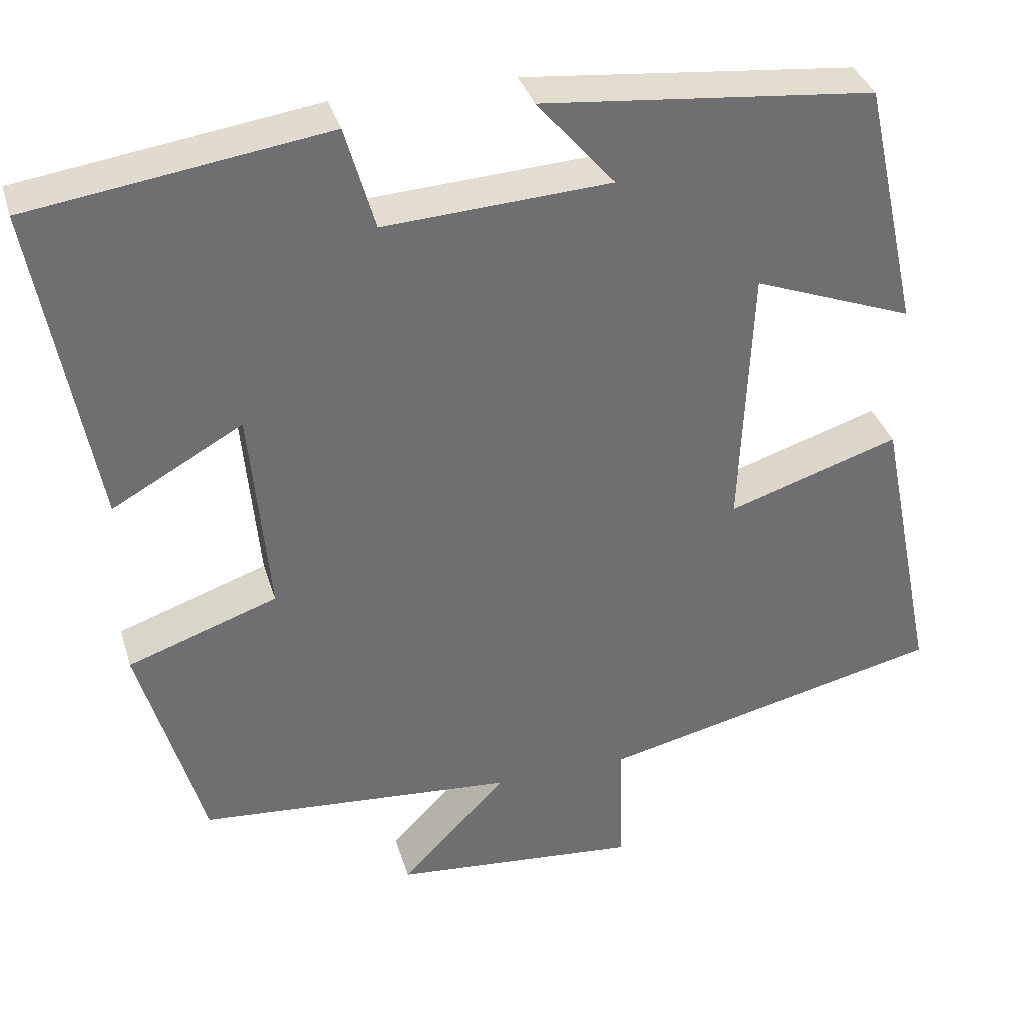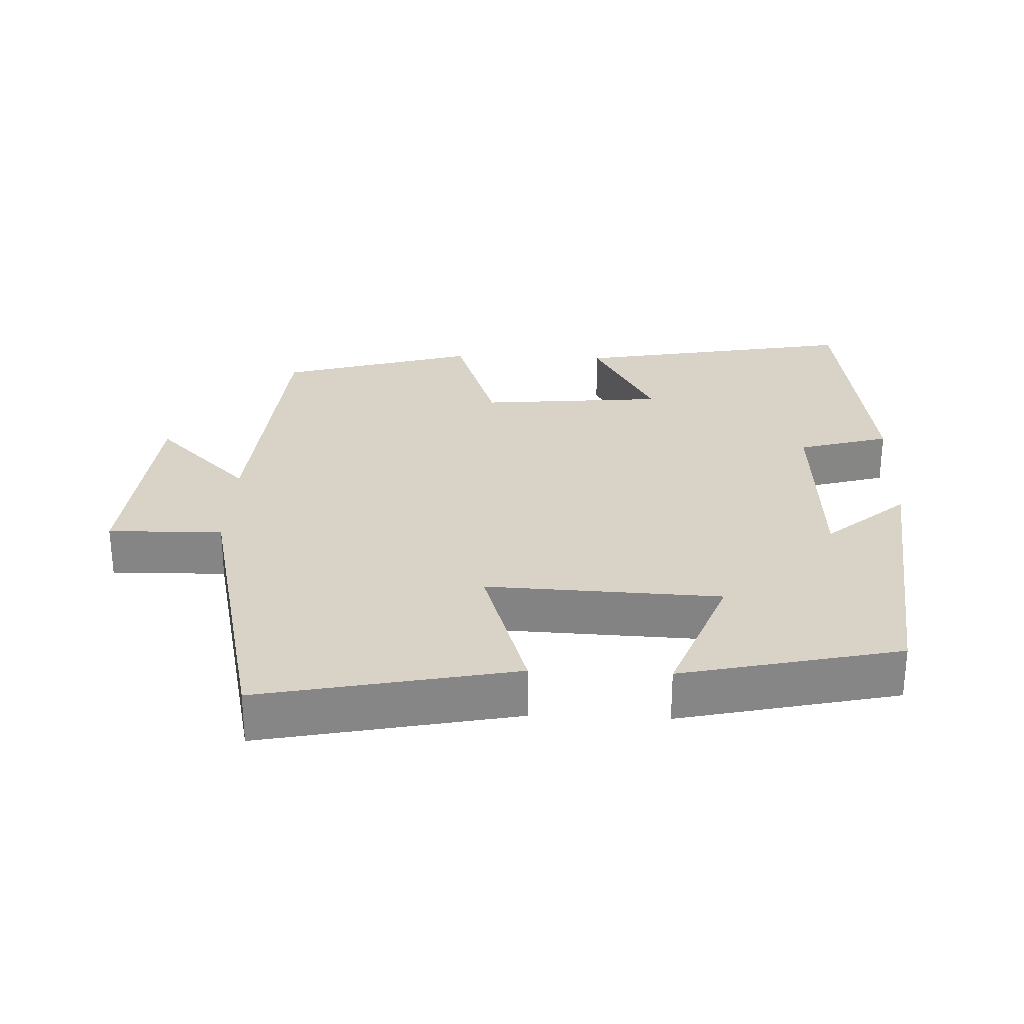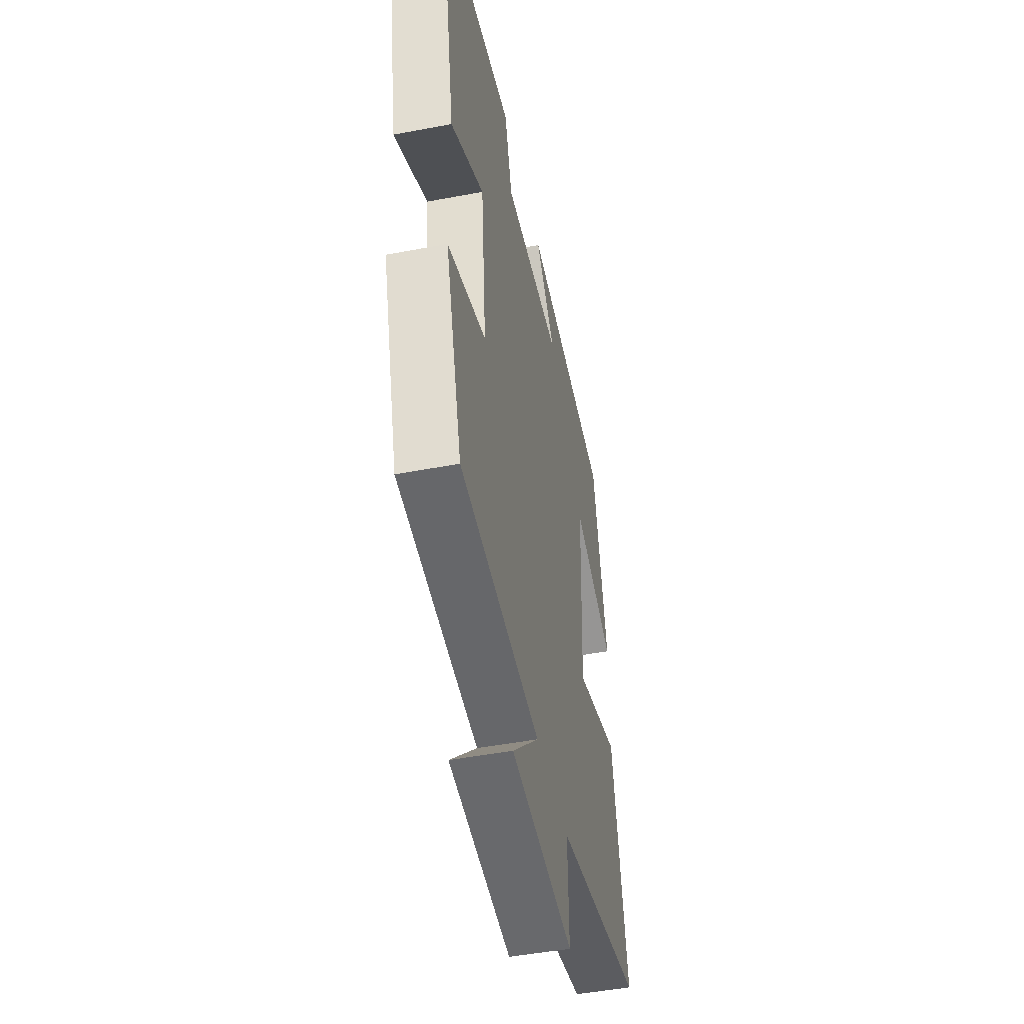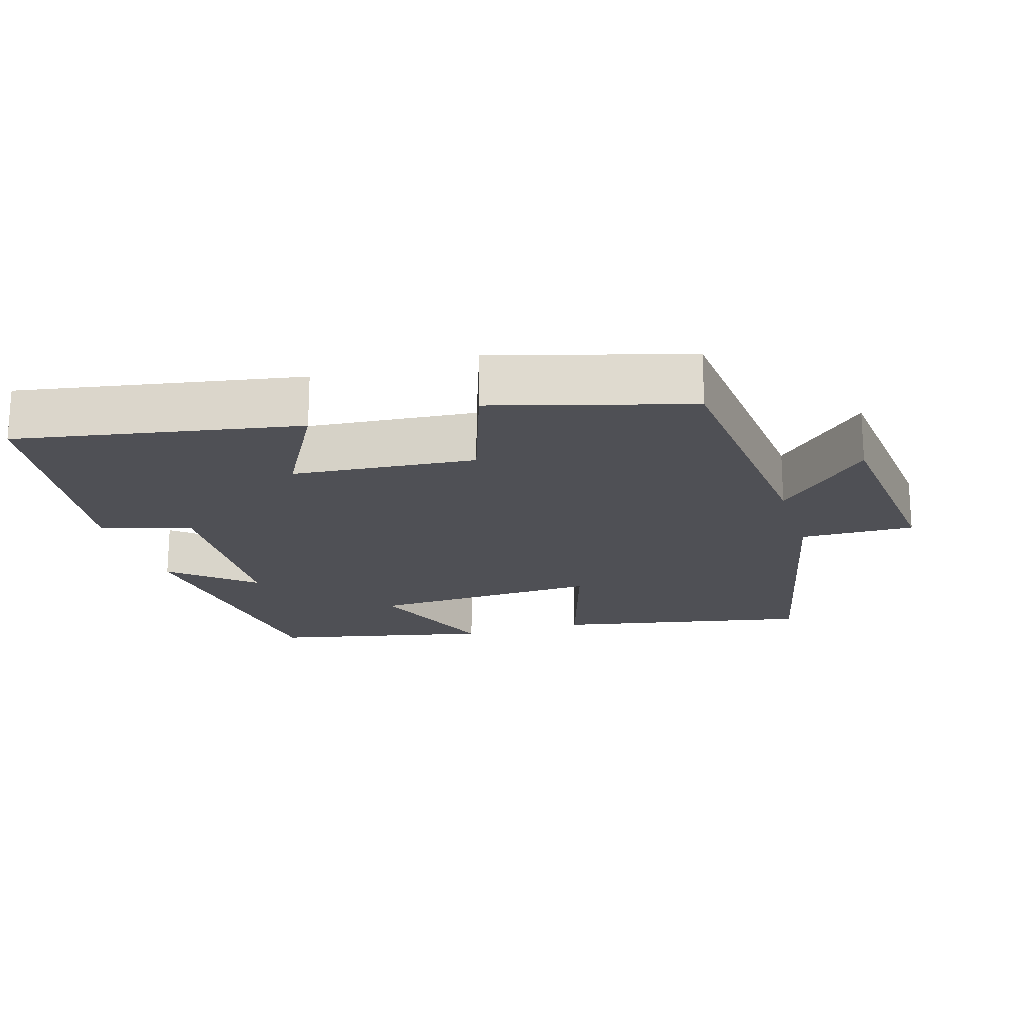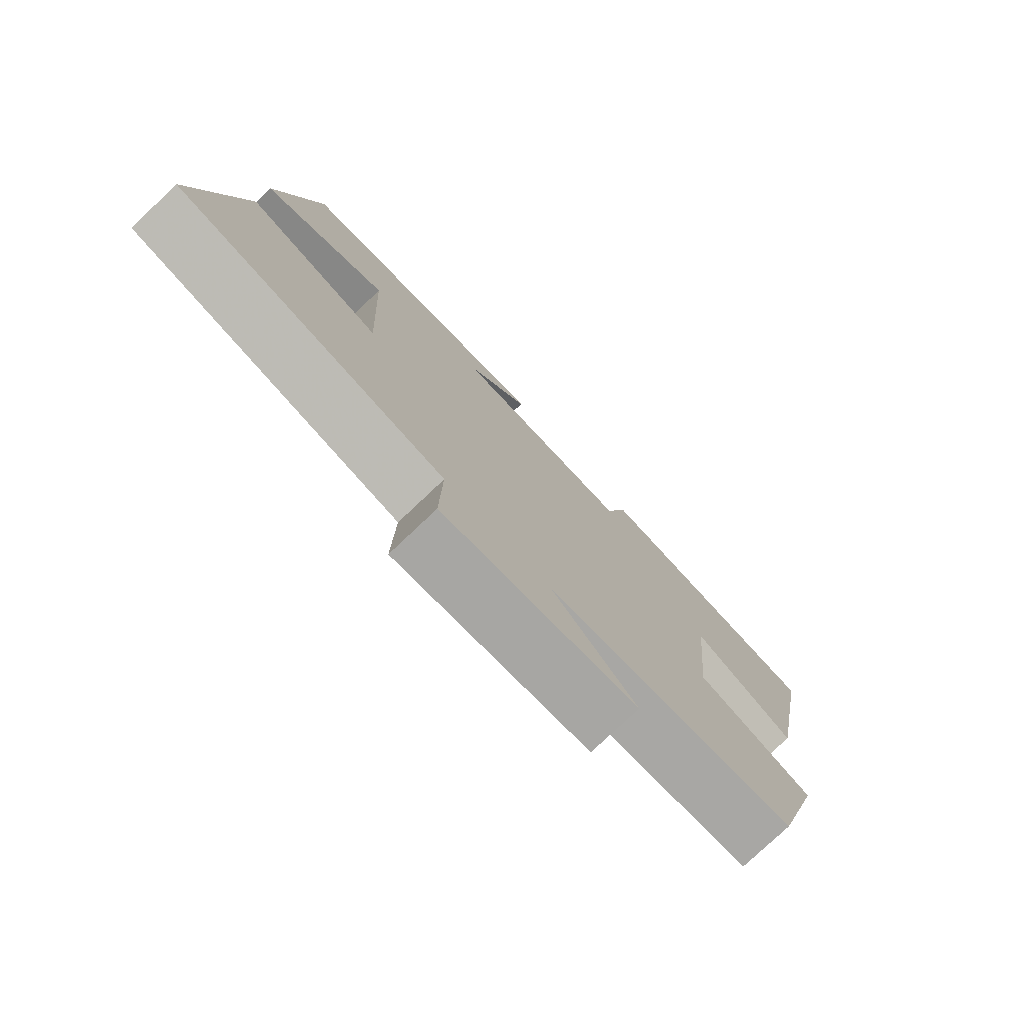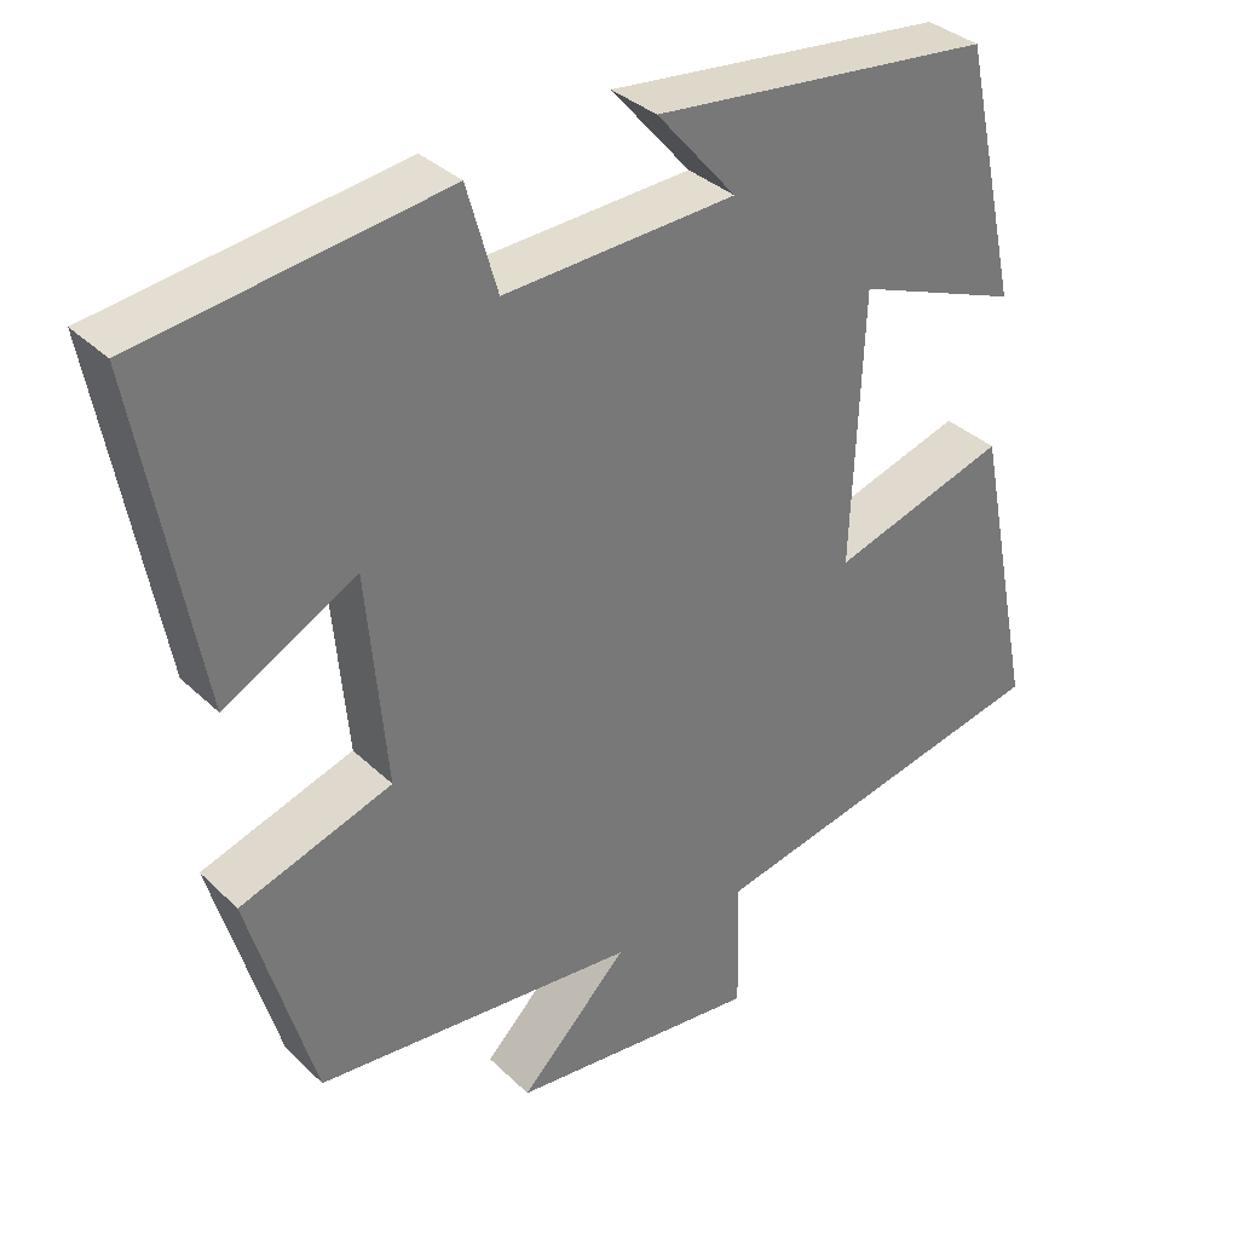
<metadata>
{"format":"obj","ext":"obj","renderer":"f3d","projection":"perspective","resolution":1024,"background":"white","views":[{"elev":35.5,"azim":164.0,"up":"+Z"},{"elev":28.2,"azim":-87.7,"up":"+Y"},{"elev":-47.8,"azim":102.1,"up":"+Z"},{"elev":-19.4,"azim":107.1,"up":"+Y"},{"elev":-77.6,"azim":-46.5,"up":"+Z"},{"elev":34.5,"azim":141.8,"up":"+Z"}]}
</metadata>
<code>
v -0.431 0.07 0.458
v -0.017 0.07 0.5
v -0.114 0.07 0.387
v 0.168 0.07 0.371
v 0.205 0.07 0.5
v 0.573 0.07 0.447
v 0.5 0.07 0.045
v 0.338 0.07 0.135
v 0.314 0.07 -0.127
v 0.5 0.07 -0.191
v 0.42 0.07 -0.468
v 0.026 0.07 -0.5
v 0.158 0.07 -0.635
v -0.148 0.07 -0.663
v -0.144 0.07 -0.5
v -0.573 0.07 -0.403
v -0.5 0.07 -0.041
v -0.286 0.07 -0.109
v -0.3 0.07 0.223
v -0.5 0.07 0.147
v -0.431 0 0.458
v -0.017 0 0.5
v -0.114 0 0.387
v 0.168 0 0.371
v 0.205 0 0.5
v 0.573 0 0.447
v 0.5 0 0.045
v 0.338 0 0.135
v 0.314 0 -0.127
v 0.5 0 -0.191
v 0.42 0 -0.468
v 0.026 0 -0.5
v 0.158 0 -0.635
v -0.148 0 -0.663
v -0.144 0 -0.5
v -0.573 0 -0.403
v -0.5 0 -0.041
v -0.286 0 -0.109
v -0.3 0 0.223
v -0.5 0 0.147
f 1 2 3
f 20 1 3
f 19 20 3
f 18 19 3 4
f 15 16 17 18
f 15 18 4
f 12 13 14 15
f 11 12 15
f 10 11 15
f 9 10 15
f 8 9 15 4
f 6 7 8
f 5 6 8
f 4 5 8
f 23 22 21
f 23 21 40
f 23 40 39
f 24 23 39 38
f 38 37 36 35
f 24 38 35
f 35 34 33 32
f 35 32 31
f 35 31 30
f 35 30 29
f 24 35 29 28
f 28 27 26
f 28 26 25
f 28 25 24
f 1 21 22 2
f 2 22 23 3
f 3 23 24 4
f 4 24 25 5
f 5 25 26 6
f 6 26 27 7
f 7 27 28 8
f 8 28 29 9
f 9 29 30 10
f 10 30 31 11
f 11 31 32 12
f 12 32 33 13
f 13 33 34 14
f 14 34 35 15
f 15 35 36 16
f 16 36 37 17
f 17 37 38 18
f 18 38 39 19
f 19 39 40 20
f 20 40 21 1

</code>
